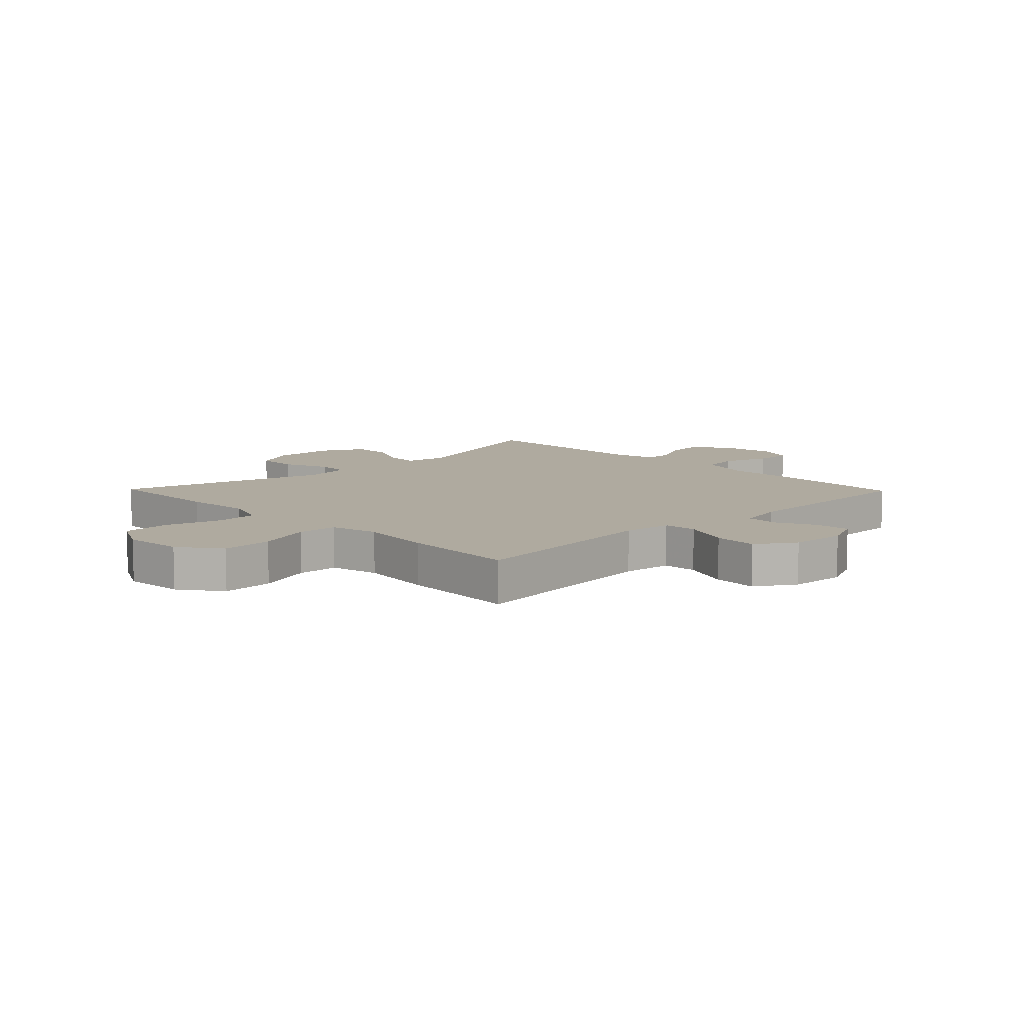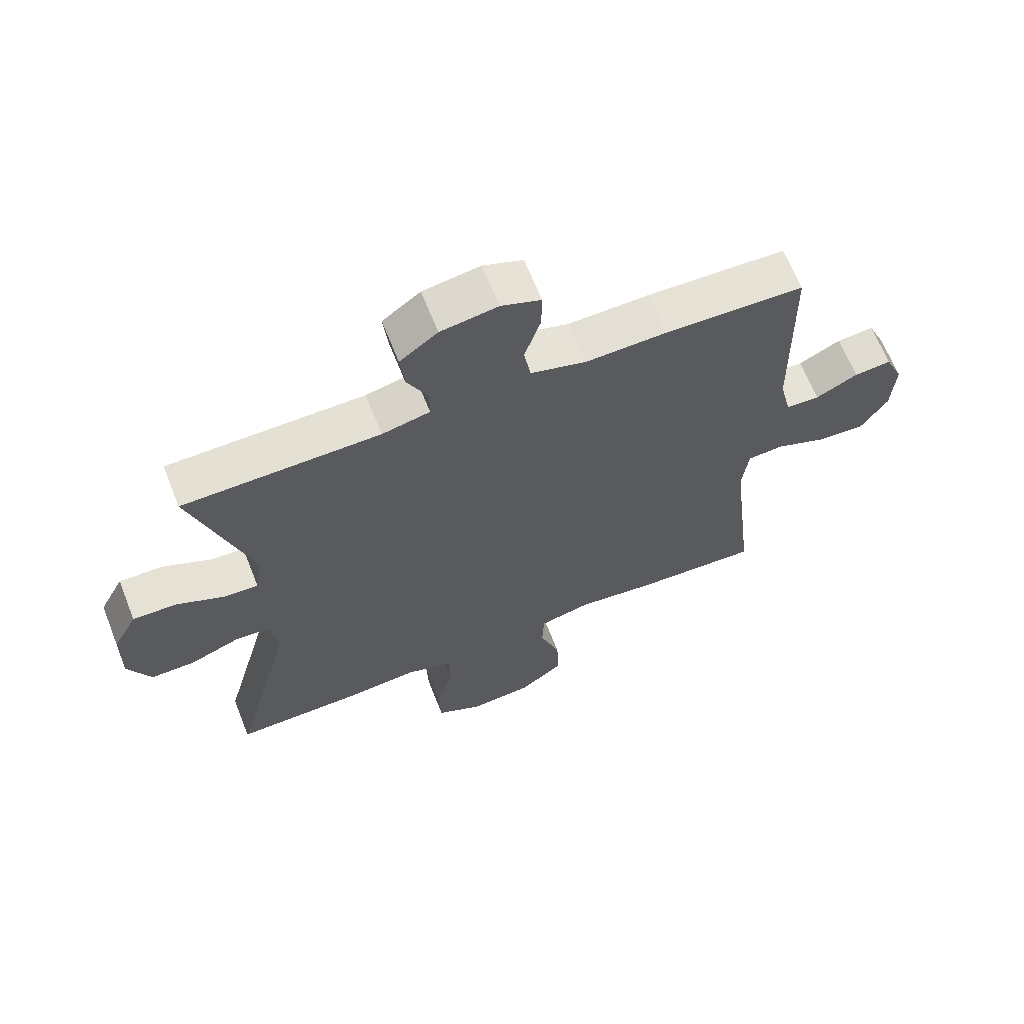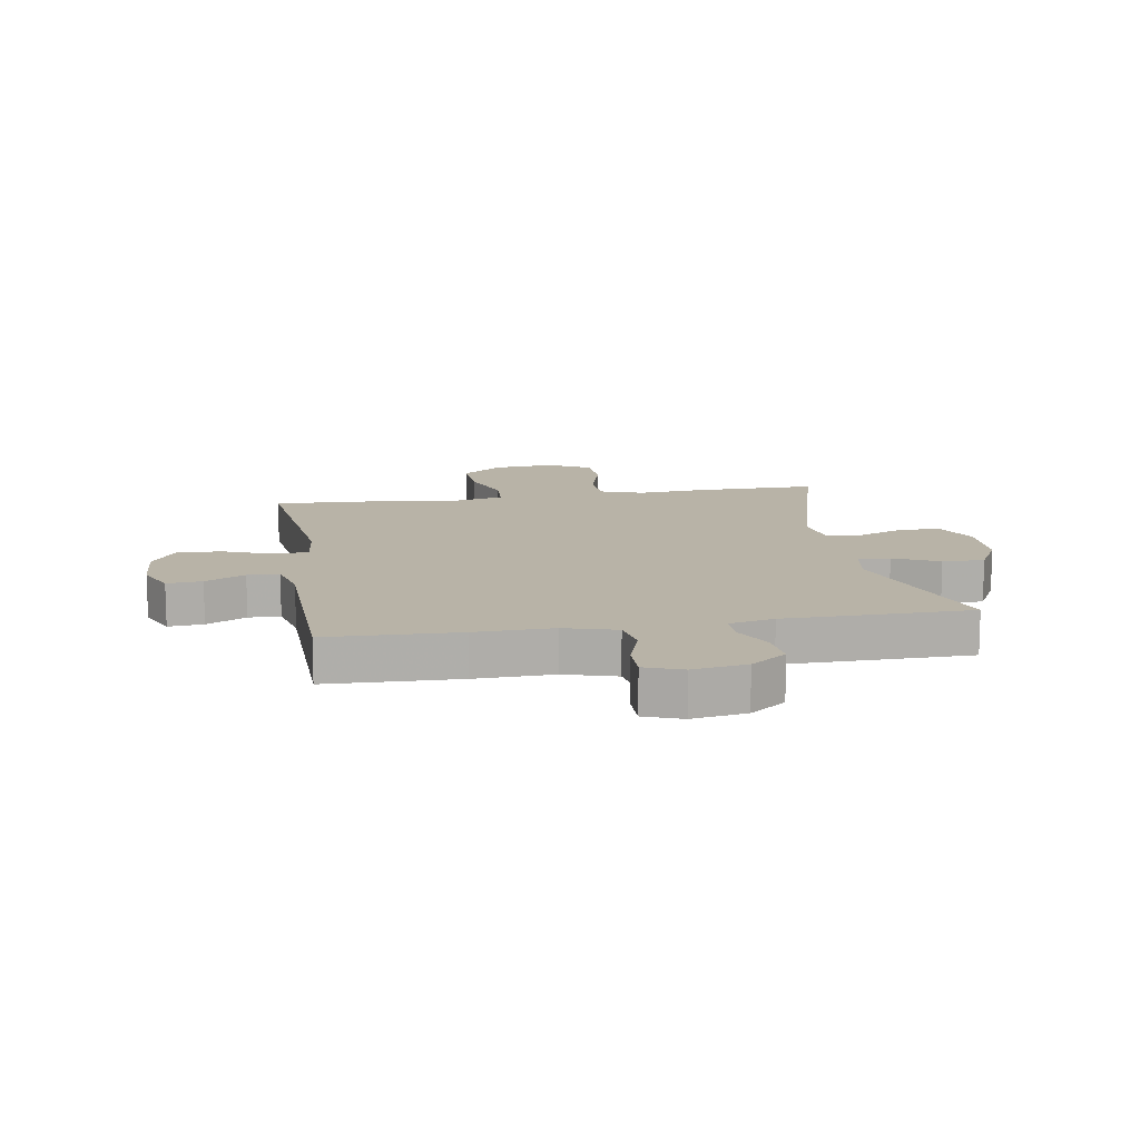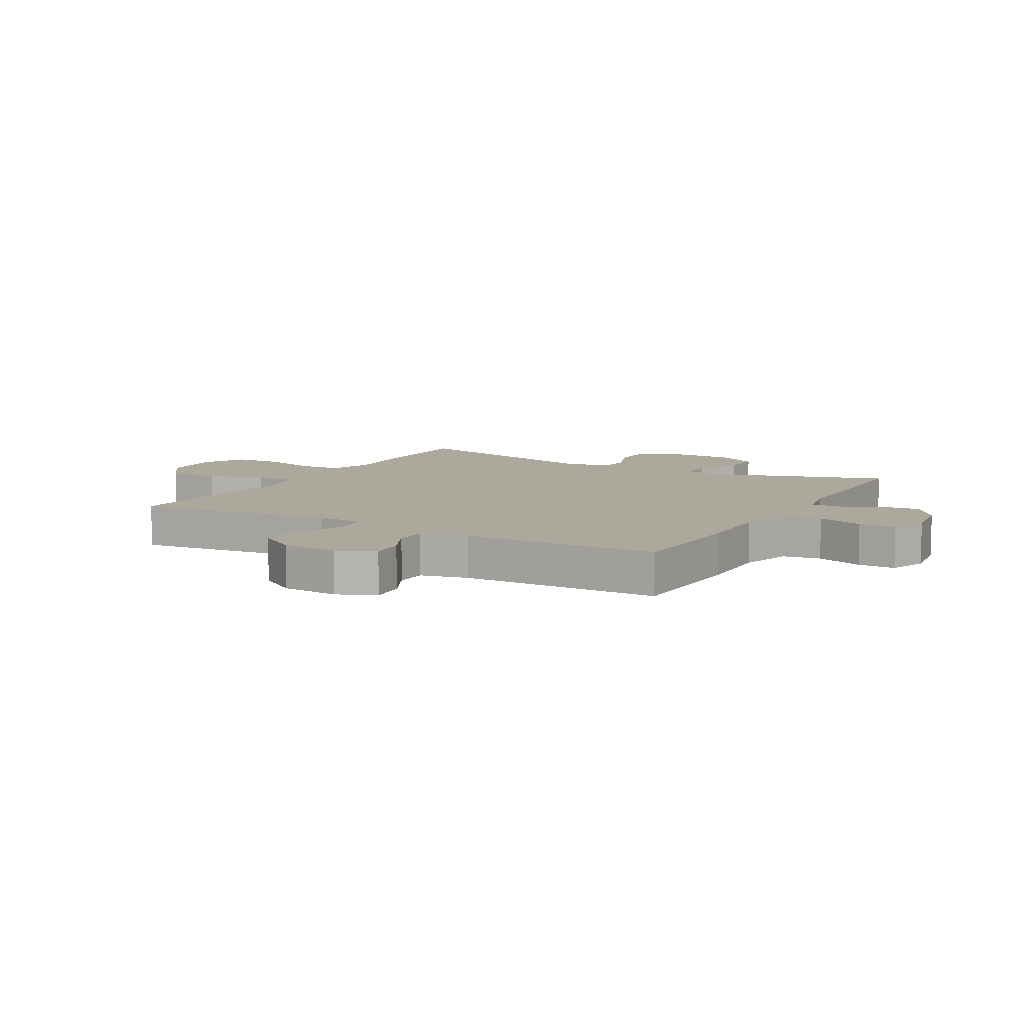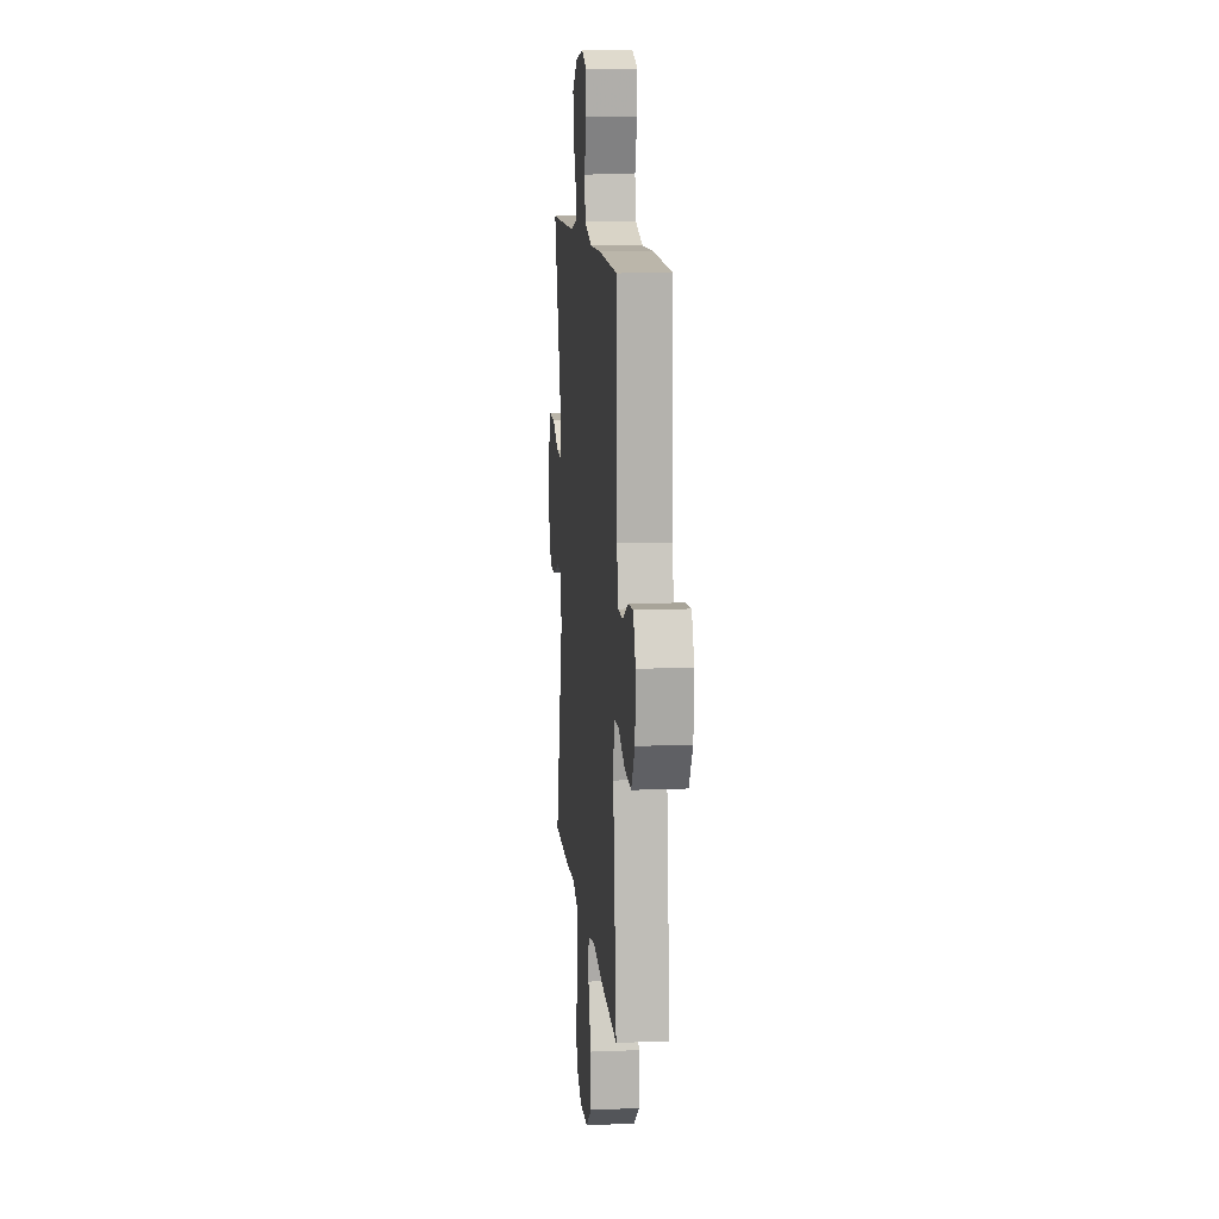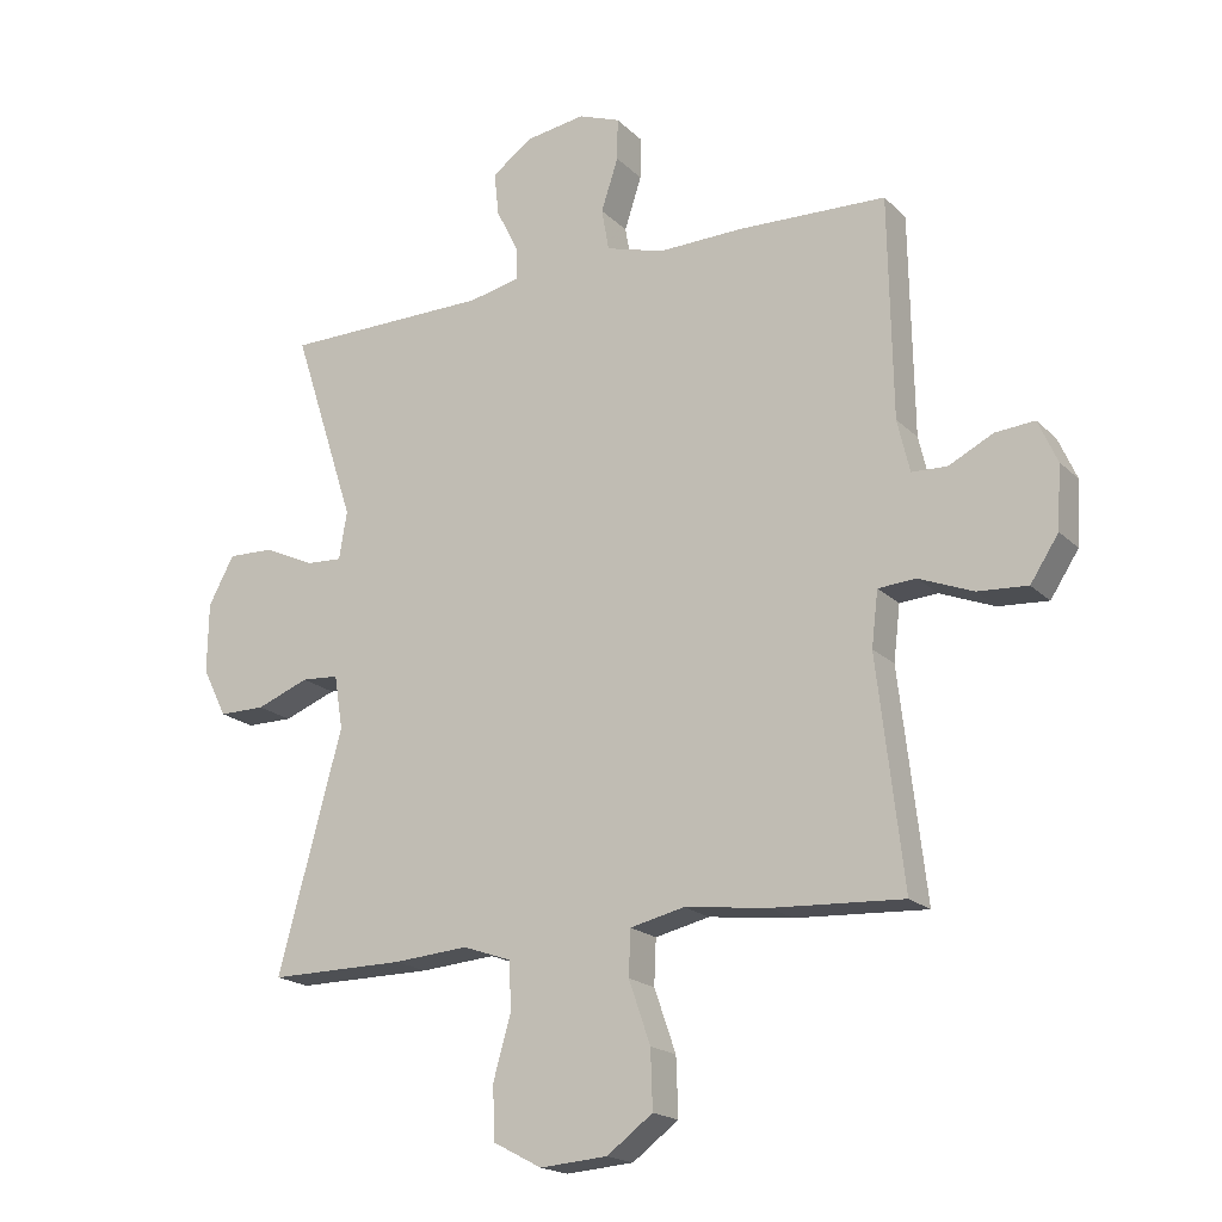
<metadata>
{"format":"obj","ext":"obj","renderer":"f3d","projection":"perspective","resolution":1024,"background":"white","views":[{"elev":9.5,"azim":-134.2,"up":"+Y"},{"elev":65.3,"azim":158.4,"up":"+Z"},{"elev":12.8,"azim":-9.5,"up":"+Y"},{"elev":8.5,"azim":-60.3,"up":"+Y"},{"elev":11.9,"azim":-95.4,"up":"+Z"},{"elev":-18.8,"azim":-149.8,"up":"+Z"}]}
</metadata>
<code>
v 0.5 0.07 -0.5
v 0.292 0.07 -0.499
v 0.178 0.07 -0.49
v 0.104 0.07 -0.516
v 0.101 0.07 -0.589
v 0.128 0.07 -0.684
v 0.125 0.07 -0.765
v 0.051 0.07 -0.804
v -0.052 0.07 -0.796
v -0.122 0.07 -0.744
v -0.119 0.07 -0.656
v -0.086 0.07 -0.561
v -0.089 0.07 -0.492
v -0.172 0.07 -0.473
v -0.3 0.07 -0.489
v -0.5 0.07 -0.5
v -0.46 0.07 -0.157
v -0.47 0.07 -0.073
v -0.528 0.07 -0.069
v -0.611 0.07 -0.102
v -0.687 0.07 -0.107
v -0.73 0.07 -0.041
v -0.736 0.07 0.055
v -0.707 0.07 0.12
v -0.647 0.07 0.115
v -0.579 0.07 0.081
v -0.525 0.07 0.083
v -0.506 0.07 0.163
v -0.5 0.07 0.5
v -0.275 0.07 0.508
v -0.143 0.07 0.505
v -0.054 0.07 0.531
v -0.043 0.07 0.595
v -0.069 0.07 0.675
v -0.07 0.07 0.739
v -0.006 0.07 0.763
v 0.086 0.07 0.749
v 0.147 0.07 0.704
v 0.14 0.07 0.638
v 0.106 0.07 0.57
v 0.106 0.07 0.52
v 0.183 0.07 0.503
v 0.5 0.07 0.5
v 0.404 0.07 0.203
v 0.416 0.07 0.13
v 0.471 0.07 0.133
v 0.548 0.07 0.169
v 0.619 0.07 0.171
v 0.658 0.07 0.098
v 0.66 0.07 -0.008
v 0.623 0.07 -0.083
v 0.552 0.07 -0.083
v 0.472 0.07 -0.052
v 0.415 0.07 -0.056
v 0.402 0.07 -0.138
v 0.5 0 -0.5
v 0.292 0 -0.499
v 0.178 0 -0.49
v 0.104 0 -0.516
v 0.101 0 -0.589
v 0.128 0 -0.684
v 0.125 0 -0.765
v 0.051 0 -0.804
v -0.052 0 -0.796
v -0.122 0 -0.744
v -0.119 0 -0.656
v -0.086 0 -0.561
v -0.089 0 -0.492
v -0.172 0 -0.473
v -0.3 0 -0.489
v -0.5 0 -0.5
v -0.46 0 -0.157
v -0.47 0 -0.073
v -0.528 0 -0.069
v -0.611 0 -0.102
v -0.687 0 -0.107
v -0.73 0 -0.041
v -0.736 0 0.055
v -0.707 0 0.12
v -0.647 0 0.115
v -0.579 0 0.081
v -0.525 0 0.083
v -0.506 0 0.163
v -0.5 0 0.5
v -0.275 0 0.508
v -0.143 0 0.505
v -0.054 0 0.531
v -0.043 0 0.595
v -0.069 0 0.675
v -0.07 0 0.739
v -0.006 0 0.763
v 0.086 0 0.749
v 0.147 0 0.704
v 0.14 0 0.638
v 0.106 0 0.57
v 0.106 0 0.52
v 0.183 0 0.503
v 0.5 0 0.5
v 0.404 0 0.203
v 0.416 0 0.13
v 0.471 0 0.133
v 0.548 0 0.169
v 0.619 0 0.171
v 0.658 0 0.098
v 0.66 0 -0.008
v 0.623 0 -0.083
v 0.552 0 -0.083
v 0.472 0 -0.052
v 0.415 0 -0.056
v 0.402 0 -0.138
f 51 52 53
f 50 51 53
f 49 50 53
f 48 49 53
f 47 48 53
f 46 47 53
f 45 46 53 54
f 44 45 54 55
f 42 43 44
f 41 42 44 55
f 38 39 40
f 37 38 40
f 36 37 40
f 35 36 40
f 34 35 40
f 33 34 40
f 32 33 40 41
f 1 2 3
f 55 1 3
f 41 55 3
f 32 41 3
f 31 32 3
f 31 3 4
f 30 31 4
f 29 30 4
f 28 29 4
f 24 25 26
f 23 24 26
f 22 23 26
f 21 22 26
f 20 21 26
f 19 20 26
f 18 19 26 27
f 14 15 16 17
f 13 14 17 18
f 10 11 12
f 9 10 12
f 8 9 12
f 7 8 12
f 6 7 12
f 5 6 12
f 5 12 13
f 18 27 28
f 13 18 28
f 5 13 28
f 4 5 28
f 108 107 106
f 108 106 105
f 108 105 104
f 108 104 103
f 108 103 102
f 108 102 101
f 109 108 101 100
f 110 109 100 99
f 99 98 97
f 110 99 97 96
f 95 94 93
f 95 93 92
f 95 92 91
f 95 91 90
f 95 90 89
f 95 89 88
f 96 95 88 87
f 58 57 56
f 58 56 110
f 58 110 96
f 58 96 87
f 58 87 86
f 59 58 86
f 59 86 85
f 59 85 84
f 59 84 83
f 81 80 79
f 81 79 78
f 81 78 77
f 81 77 76
f 81 76 75
f 81 75 74
f 82 81 74 73
f 72 71 70 69
f 73 72 69 68
f 67 66 65
f 67 65 64
f 67 64 63
f 67 63 62
f 67 62 61
f 67 61 60
f 68 67 60
f 83 82 73
f 83 73 68
f 83 68 60
f 83 60 59
f 1 56 57 2
f 2 57 58 3
f 3 58 59 4
f 4 59 60 5
f 5 60 61 6
f 6 61 62 7
f 7 62 63 8
f 8 63 64 9
f 9 64 65 10
f 10 65 66 11
f 11 66 67 12
f 12 67 68 13
f 13 68 69 14
f 14 69 70 15
f 15 70 71 16
f 16 71 72 17
f 17 72 73 18
f 18 73 74 19
f 19 74 75 20
f 20 75 76 21
f 21 76 77 22
f 22 77 78 23
f 23 78 79 24
f 24 79 80 25
f 25 80 81 26
f 26 81 82 27
f 27 82 83 28
f 28 83 84 29
f 29 84 85 30
f 30 85 86 31
f 31 86 87 32
f 32 87 88 33
f 33 88 89 34
f 34 89 90 35
f 35 90 91 36
f 36 91 92 37
f 37 92 93 38
f 38 93 94 39
f 39 94 95 40
f 40 95 96 41
f 41 96 97 42
f 42 97 98 43
f 43 98 99 44
f 44 99 100 45
f 45 100 101 46
f 46 101 102 47
f 47 102 103 48
f 48 103 104 49
f 49 104 105 50
f 50 105 106 51
f 51 106 107 52
f 52 107 108 53
f 53 108 109 54
f 54 109 110 55
f 55 110 56 1

</code>
